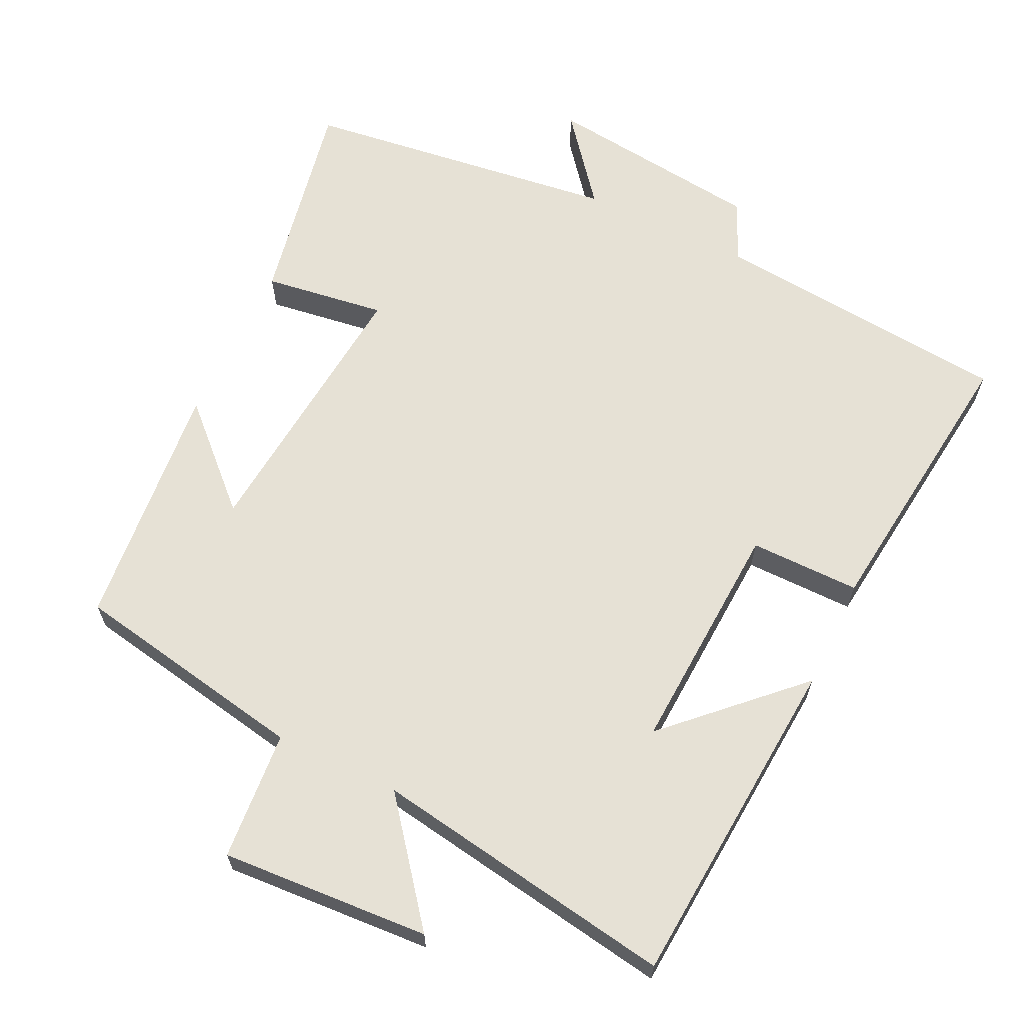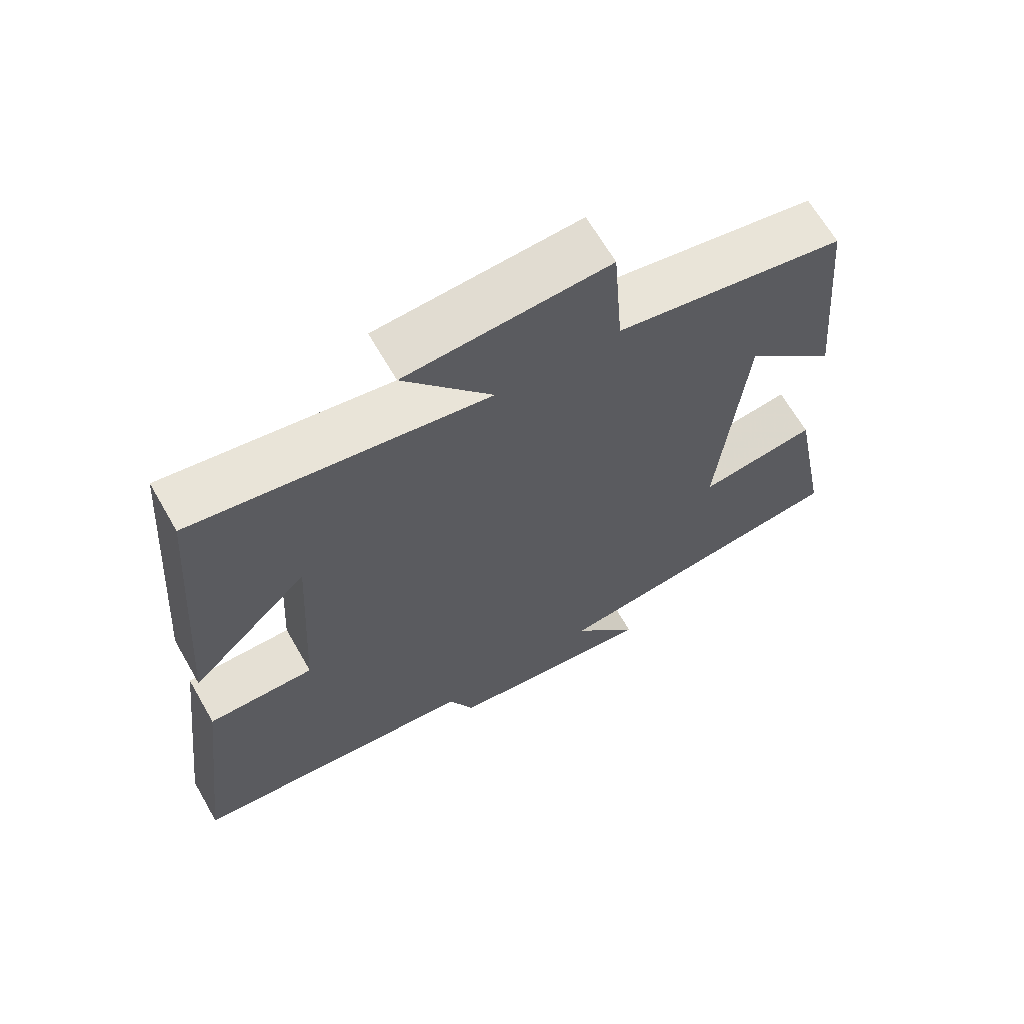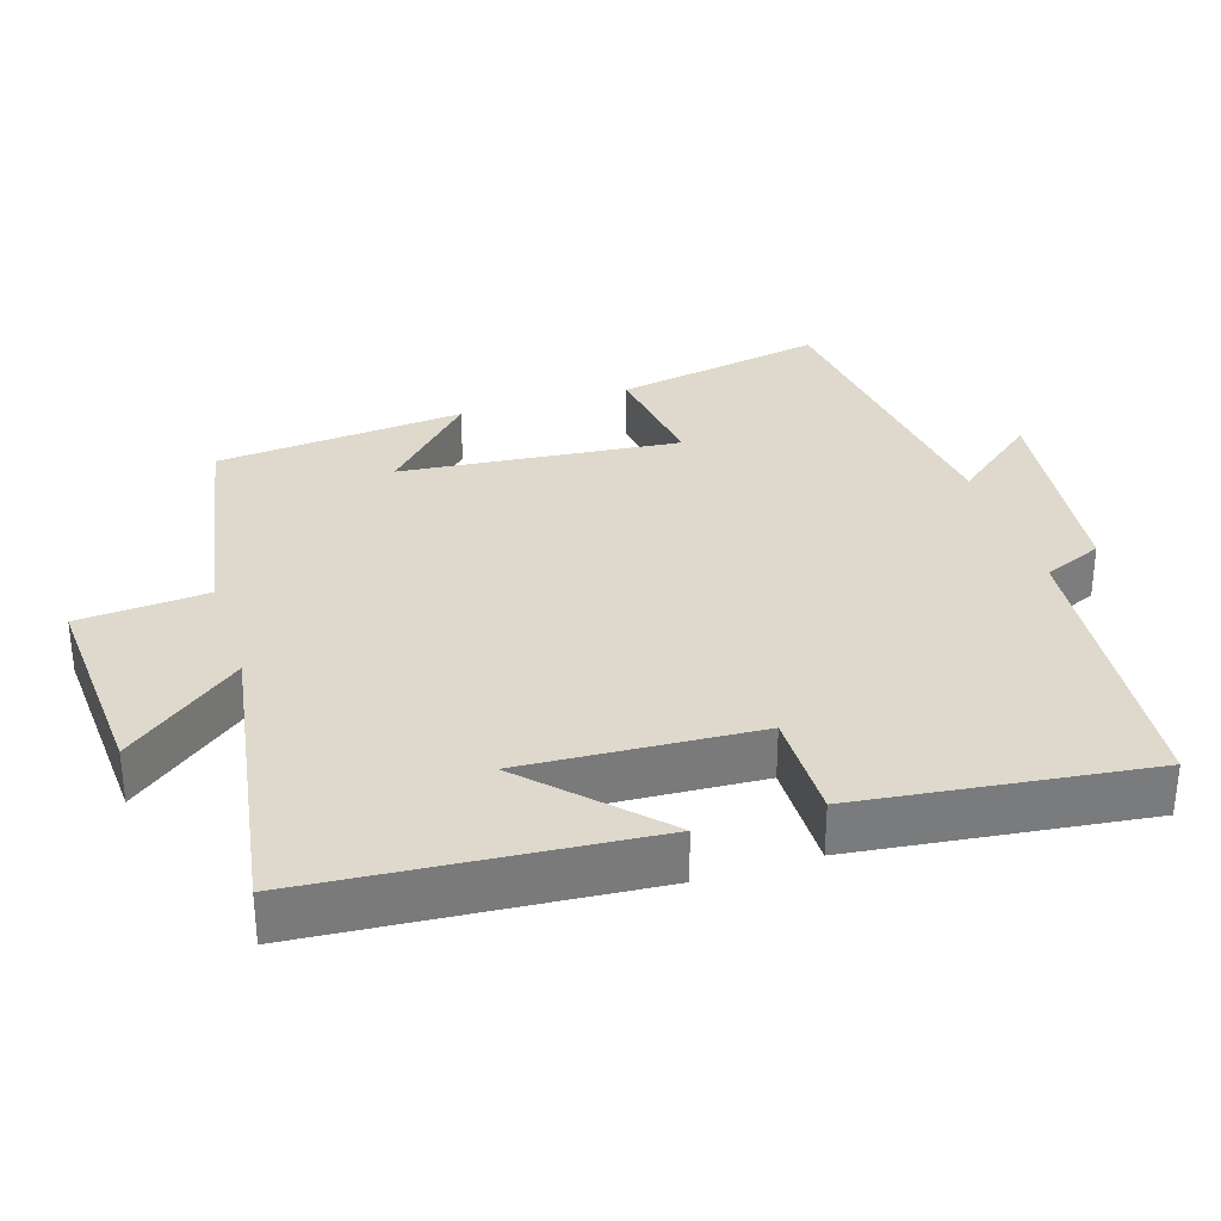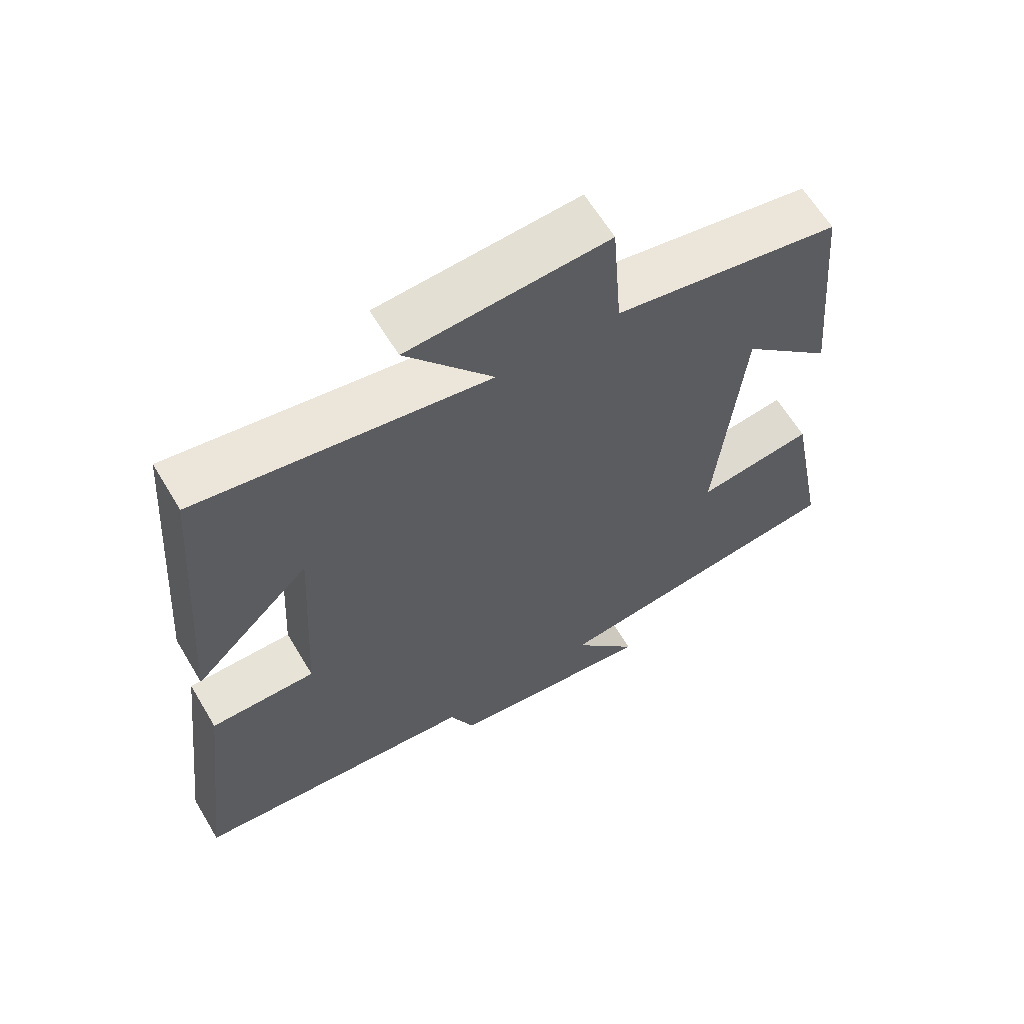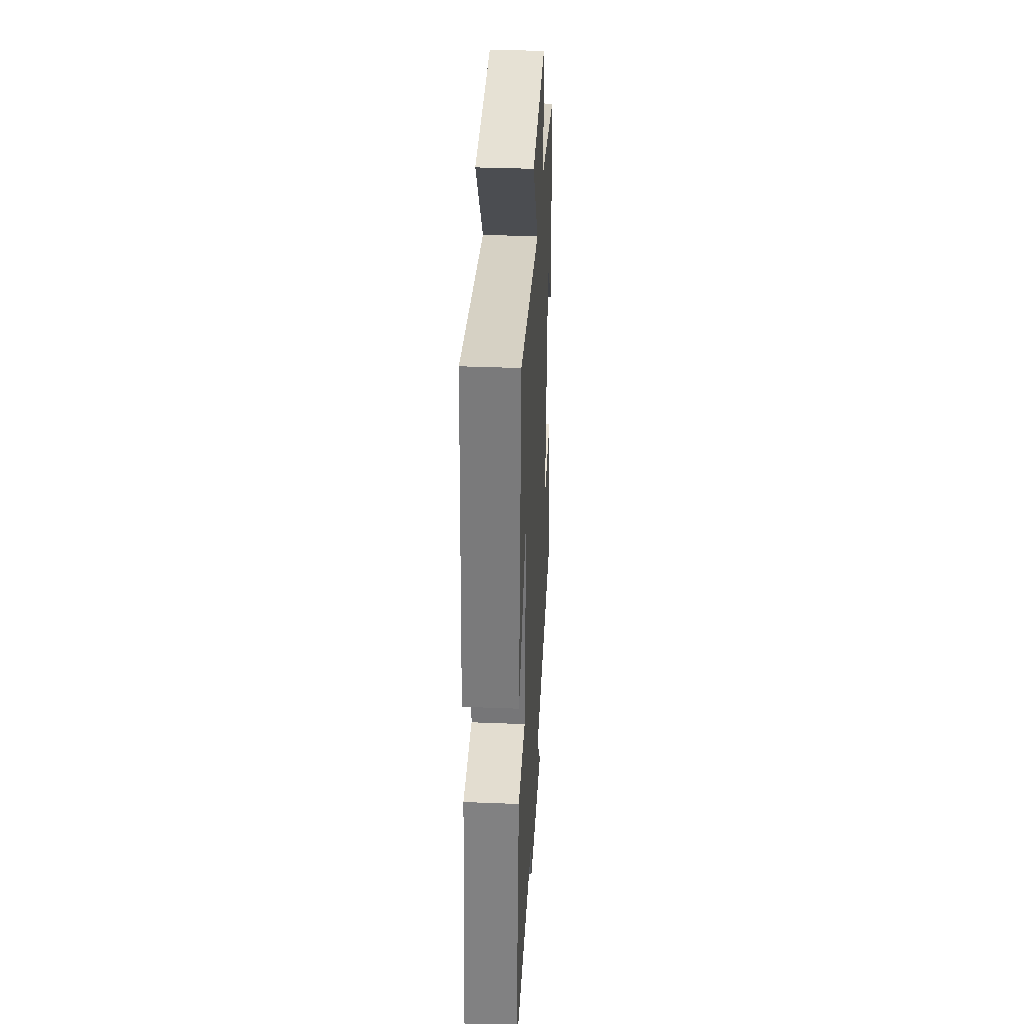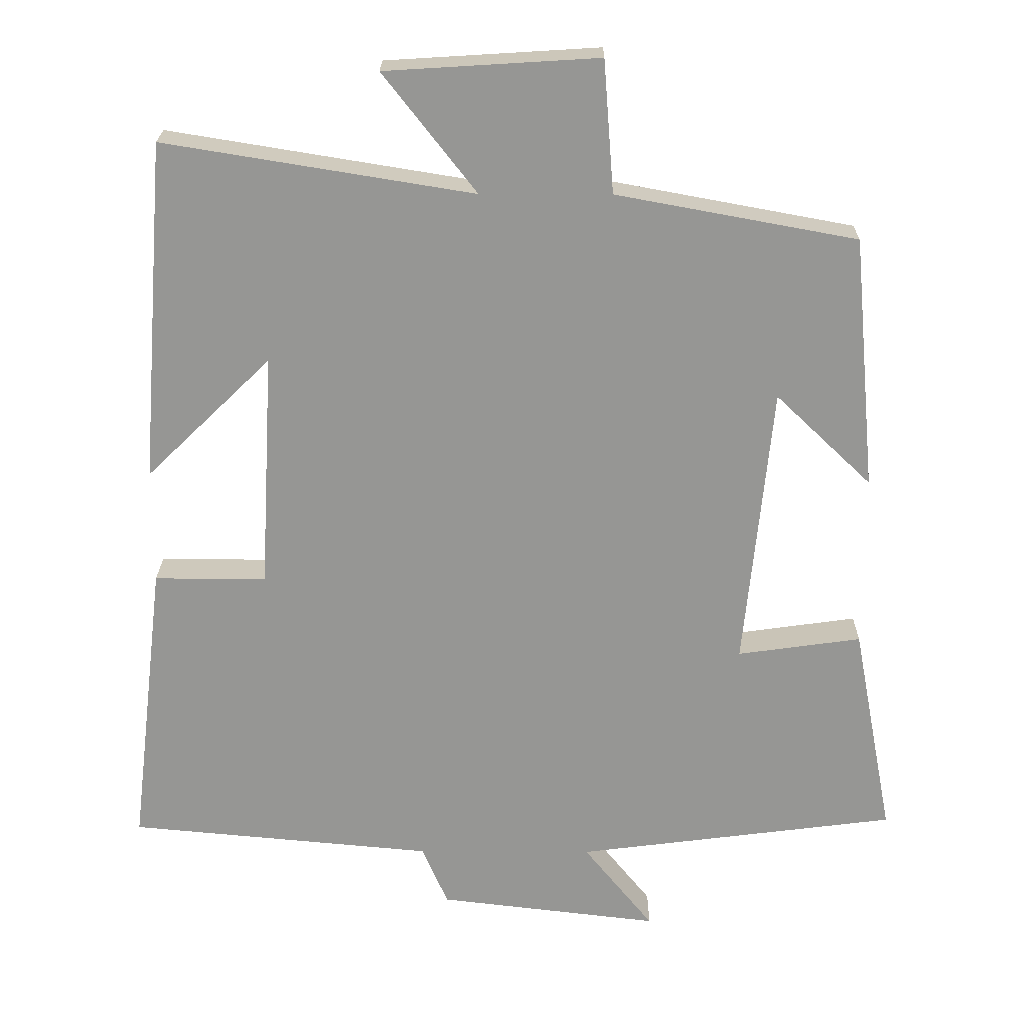
<metadata>
{"format":"obj","ext":"obj","renderer":"f3d","projection":"perspective","resolution":1024,"background":"white","views":[{"elev":64.7,"azim":25.6,"up":"+Y"},{"elev":66.0,"azim":150.1,"up":"+Z"},{"elev":32.1,"azim":72.5,"up":"+Y"},{"elev":63.1,"azim":149.1,"up":"+Z"},{"elev":35.9,"azim":93.0,"up":"+Z"},{"elev":22.2,"azim":-179.5,"up":"+Z"}]}
</metadata>
<code>
v -0.556 0.07 -0.443
v -0.5 0.07 -0.149
v -0.33 0.07 -0.173
v -0.368 0.07 0.217
v -0.5 0.07 0.091
v -0.468 0.07 0.439
v -0.138 0.07 0.5
v -0.124 0.07 0.681
v 0.168 0.07 0.663
v 0.04 0.07 0.5
v 0.464 0.07 0.569
v 0.5 0.07 0.1
v 0.328 0.07 0.267
v 0.346 0.07 -0.059
v 0.5 0.07 -0.058
v 0.548 0.07 -0.461
v 0.129 0.07 -0.5
v 0.093 0.07 -0.583
v -0.211 0.07 -0.619
v -0.115 0.07 -0.5
v -0.556 0 -0.443
v -0.5 0 -0.149
v -0.33 0 -0.173
v -0.368 0 0.217
v -0.5 0 0.091
v -0.468 0 0.439
v -0.138 0 0.5
v -0.124 0 0.681
v 0.168 0 0.663
v 0.04 0 0.5
v 0.464 0 0.569
v 0.5 0 0.1
v 0.328 0 0.267
v 0.346 0 -0.059
v 0.5 0 -0.058
v 0.548 0 -0.461
v 0.129 0 -0.5
v 0.093 0 -0.583
v -0.211 0 -0.619
v -0.115 0 -0.5
f 17 18 19 20
f 17 20 1
f 16 17 1
f 15 16 1
f 14 15 1
f 13 14 1
f 11 12 13
f 10 11 13
f 7 8 9 10
f 4 5 6 7
f 7 10 13
f 4 7 13
f 3 4 13
f 1 2 3
f 1 3 13
f 40 39 38 37
f 21 40 37
f 21 37 36
f 21 36 35
f 21 35 34
f 21 34 33
f 33 32 31
f 33 31 30
f 30 29 28 27
f 27 26 25 24
f 33 30 27
f 33 27 24
f 33 24 23
f 23 22 21
f 33 23 21
f 1 21 22 2
f 2 22 23 3
f 3 23 24 4
f 4 24 25 5
f 5 25 26 6
f 6 26 27 7
f 7 27 28 8
f 8 28 29 9
f 9 29 30 10
f 10 30 31 11
f 11 31 32 12
f 12 32 33 13
f 13 33 34 14
f 14 34 35 15
f 15 35 36 16
f 16 36 37 17
f 17 37 38 18
f 18 38 39 19
f 19 39 40 20
f 20 40 21 1

</code>
